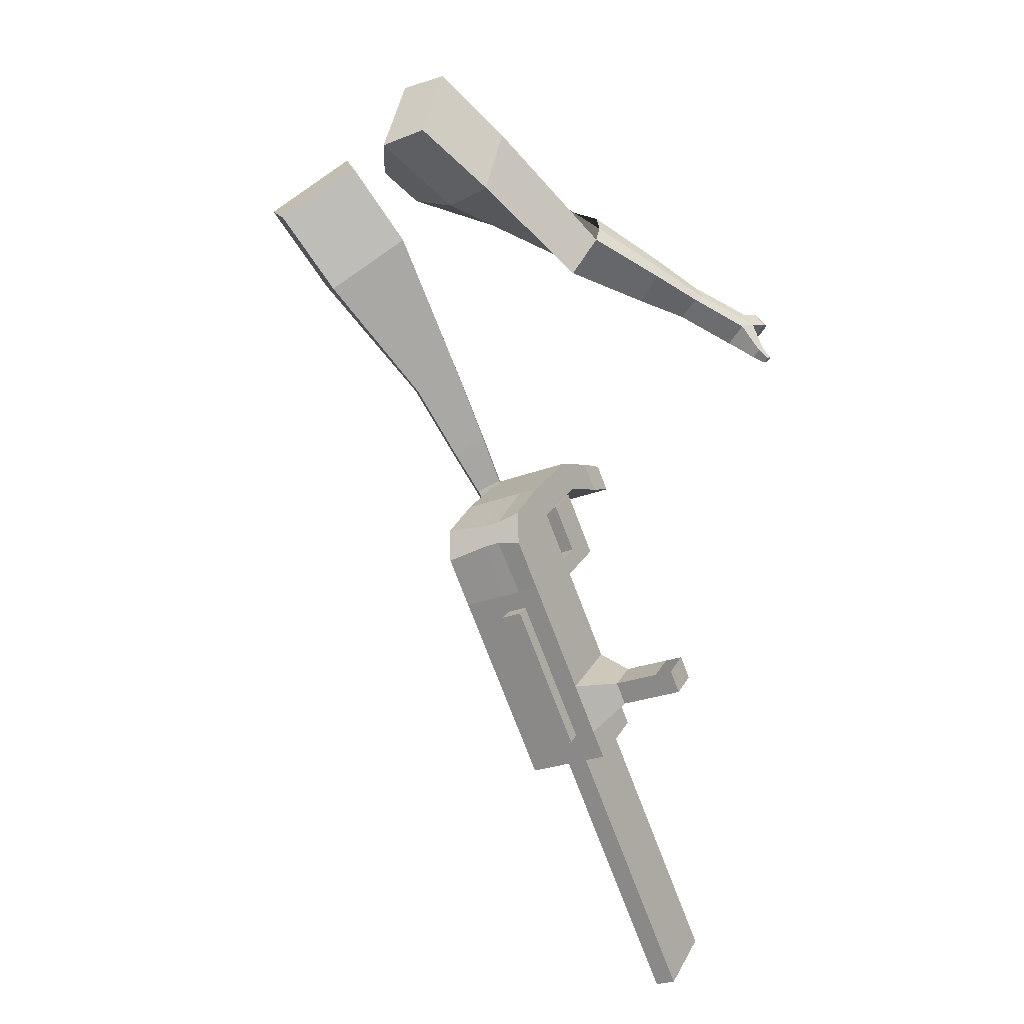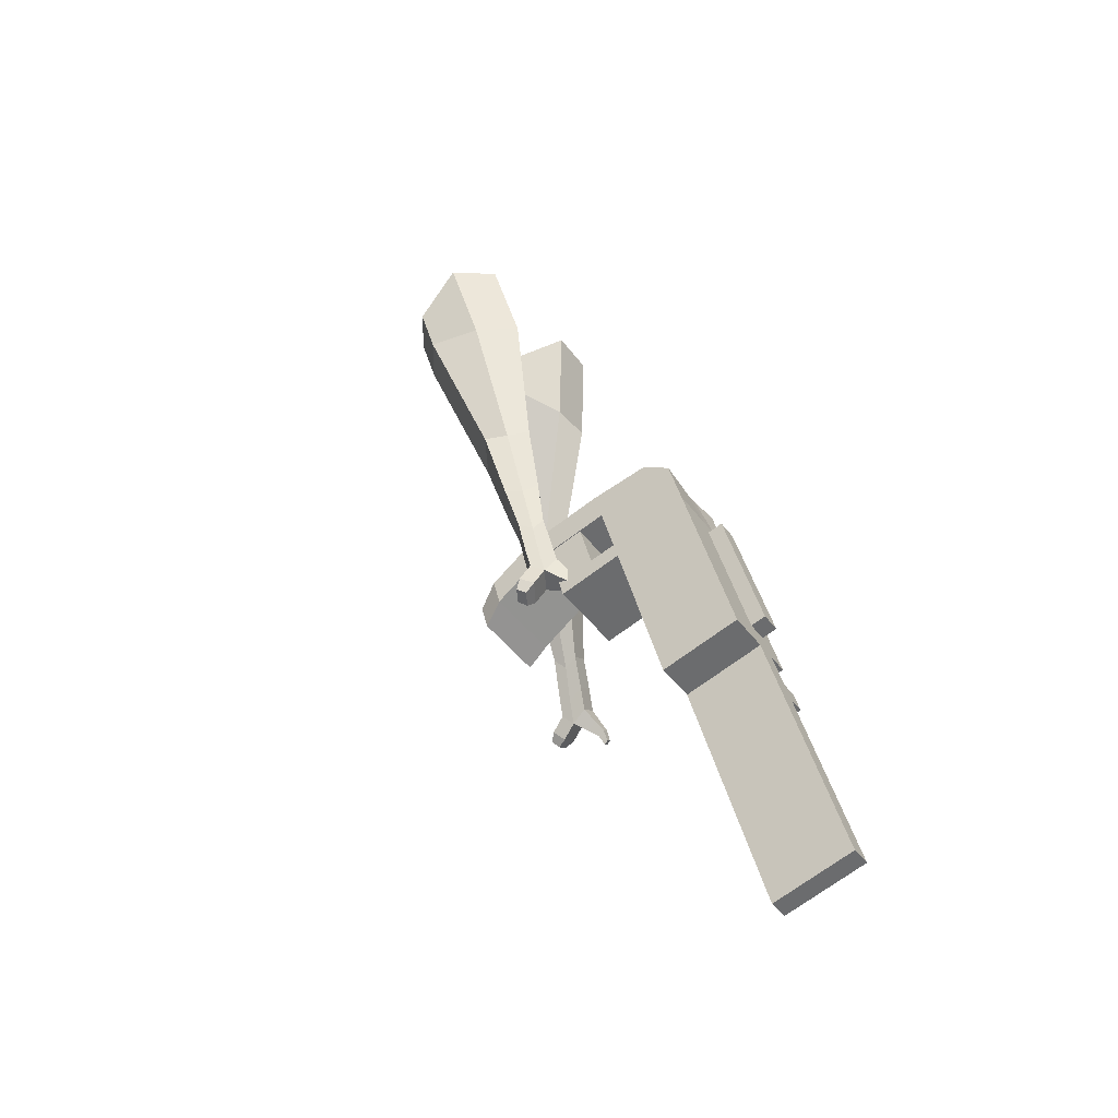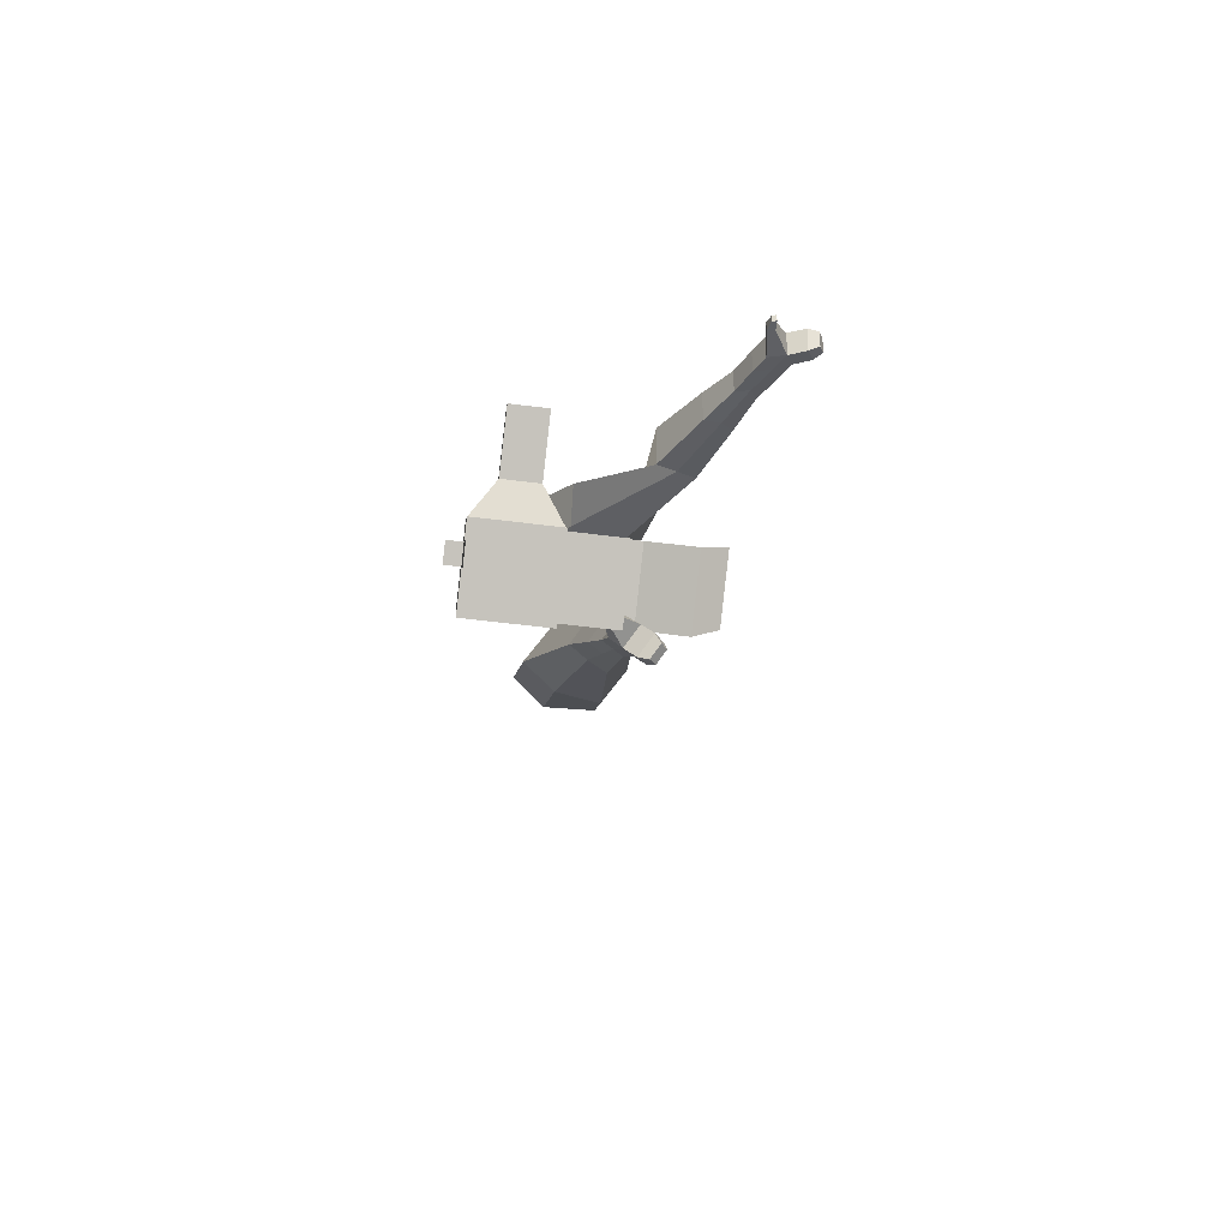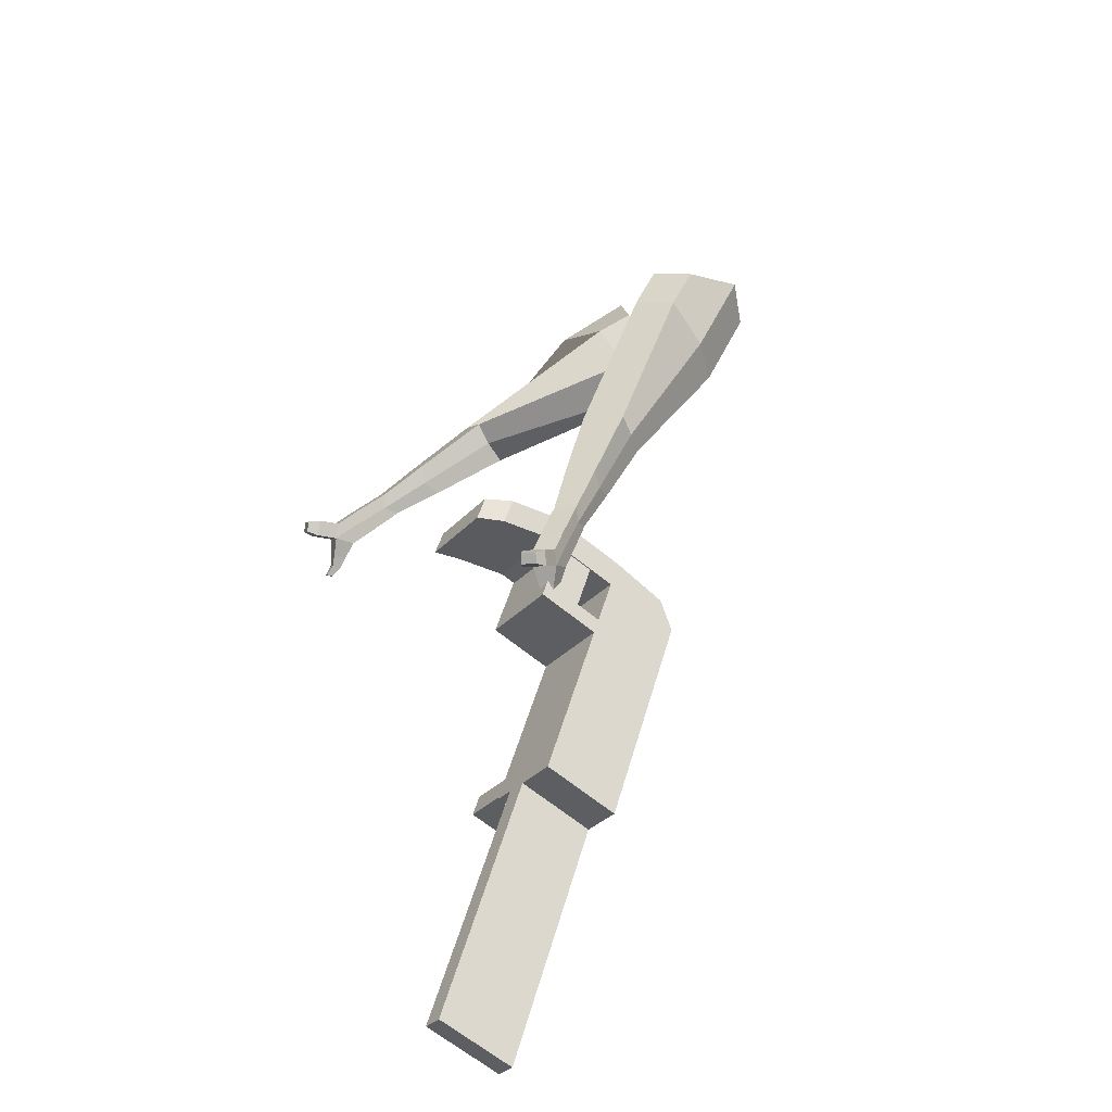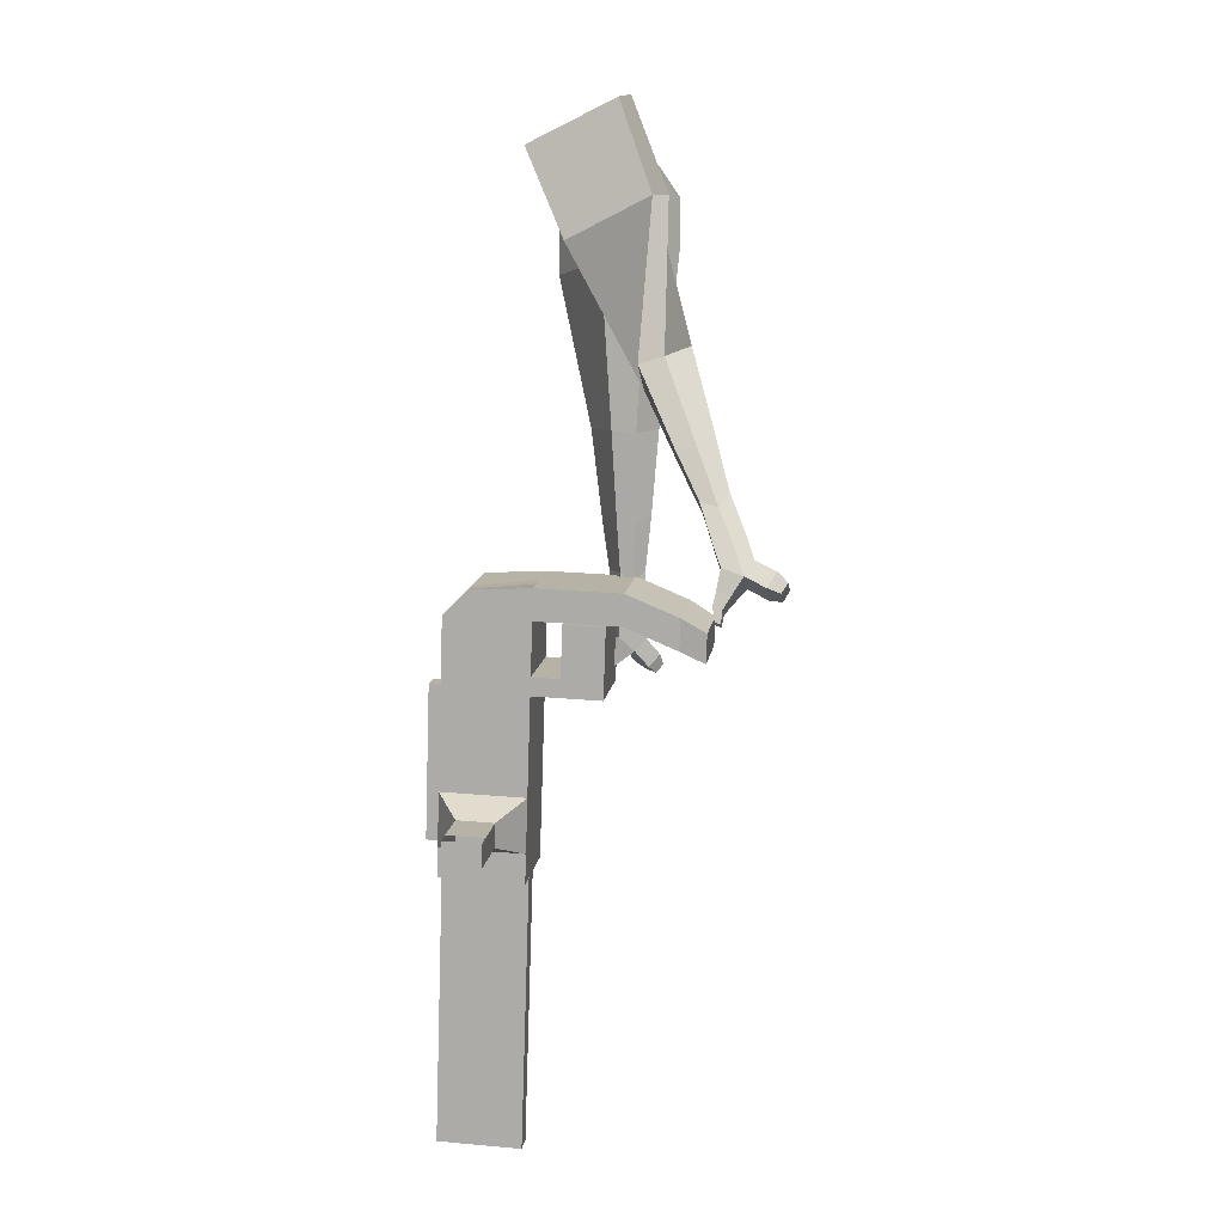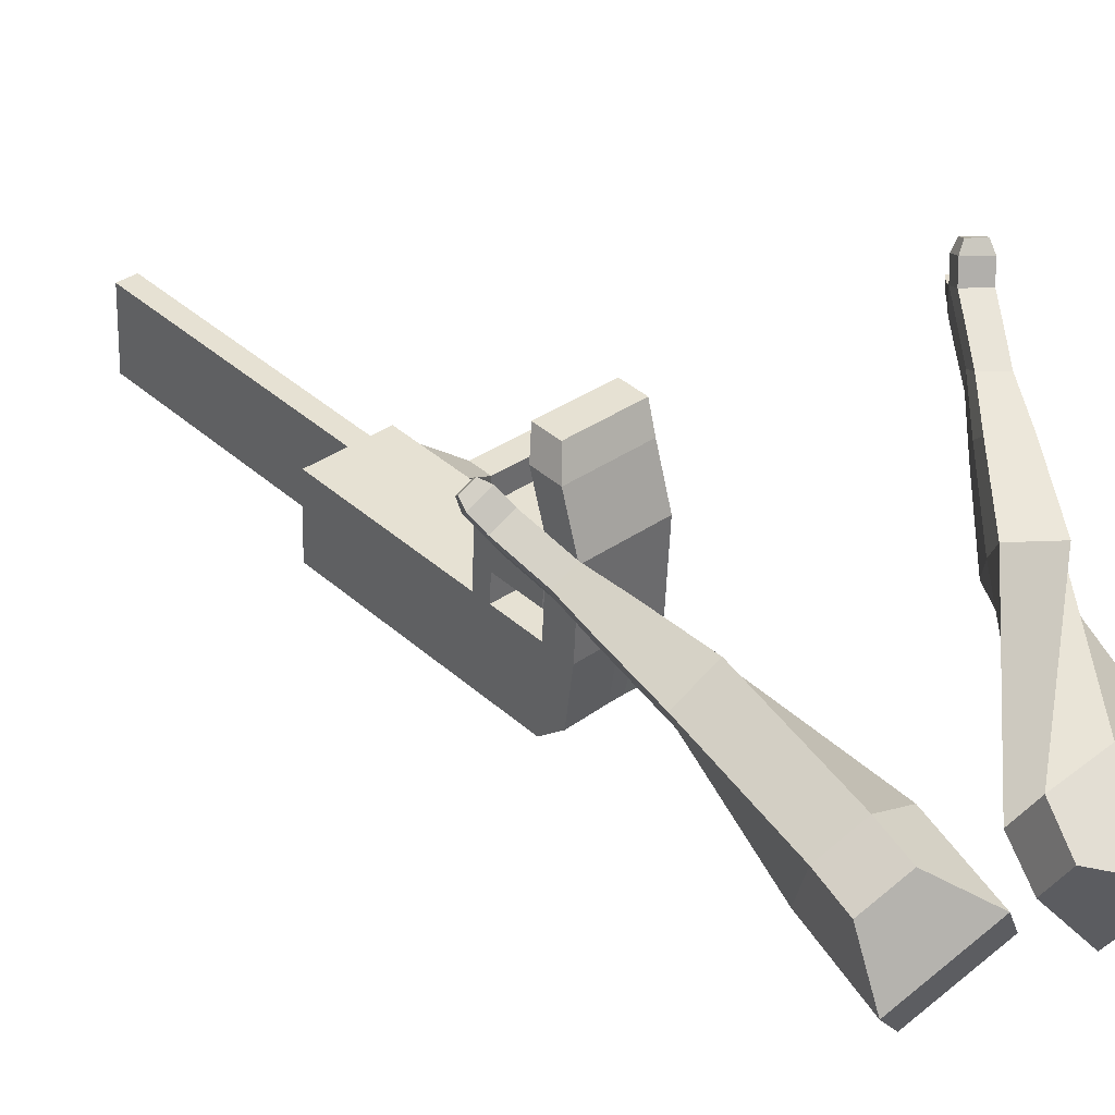
<metadata>
{"format":"obj","ext":"obj","renderer":"f3d","projection":"perspective","resolution":1024,"background":"white","views":[{"elev":20.2,"azim":18.6,"up":"+Z"},{"elev":-71.9,"azim":-55.8,"up":"+Z"},{"elev":-66.7,"azim":79.9,"up":"+Z"},{"elev":-61.7,"azim":-132.6,"up":"+Z"},{"elev":34.3,"azim":95.3,"up":"+Z"},{"elev":39.9,"azim":-64.9,"up":"+Y"}]}
</metadata>
<code>
o Cube.046_Cube.010
v 212.8 356.6 -1152
v 202.4 136.5 -1157
v 296.1 357 -1356
v 285.7 136.9 -1361
v 9.021 368 -1235
v -1.41 147.9 -1240
v 92.3 368.4 -1439
v 81.87 148.3 -1444
v 98.16 356.1 -871.1
v 87.73 136 -875.7
v -116.1 147.4 -958.8
v -105.6 367.5 -954.2
v 46.27 355.9 -743.9
v 35.84 135.8 -748.5
v -168 147.2 -831.7
v -157.5 367.3 -827.1
v 15.61 355.8 -668.8
v 13.31 195.7 -684.6
v -190.5 207.1 -767.8
v -188.2 367.2 -751.9
v 56.67 575.3 -739.3
v -147.1 586.8 -822.4
v 26.01 575.2 -664.2
v -177.8 586.6 -747.3
v 116.1 356.2 -914.9
v 105.6 136.1 -919.5
v -87.75 367.6 -998
v -98.18 147.5 -1003
v 101.6 428.8 -869.5
v -102.2 440.2 -952.7
v 119.5 428.9 -913.4
v -84.31 440.3 -996.5
v 106.6 534.2 -867.3
v -97.2 545.6 -950.5
v 124.5 534.3 -911.1
v -79.31 545.7 -994.3
v 50.89 428.6 -745.2
v -152.9 440 -828.4
v 55.88 534 -743
v -147.9 545.4 -826.2
v 82.5 712 -783.8
v -121.3 723.4 -867
v 51.84 711.9 -708.7
v -152 723.3 -791.9
v 266.7 356.9 -1284
v 256.3 136.7 -1289
v 62.9 368.3 -1367
v 52.47 148.2 -1372
v 194.2 362.7 -1398
v 183.8 142.6 -1402
v 110.9 362.3 -1194
v 100.5 142.2 -1198
v -3.739 361.8 -912.6
v -14.17 141.7 -917.3
v -55.63 361.6 -785.5
v -61.43 150.8 -776.3
v -86.29 361.5 -710.4
v -76.63 191.2 -733.2
v -45.23 581 -780.8
v -75.89 580.9 -705.7
v 3.719 141.8 -961.1
v 14.15 361.9 -956.5
v -0.2954 434.5 -911.1
v 17.59 434.6 -954.9
v 4.7 539.9 -908.9
v 22.59 540 -952.7
v -51.01 434.3 -786.8
v -46.02 539.7 -784.6
v -19.4 717.7 -825.4
v -50.06 717.6 -750.3
v 154.4 142.5 -1330
v 164.8 362.6 -1326
v 245.2 359.8 -1377
v 151.4 139.4 -1177
v 36.78 138.9 -896.5
v -27.08 148.9 -762.3
v -42.27 189.2 -719.2
v 65.1 359.1 -935.7
v 68.54 431.7 -934.1
v 73.54 537.1 -931.9
v 215.8 359.7 -1305
v 234.7 139.7 -1382
v 161.9 359.5 -1173
v 47.21 359 -891.8
v -4.68 358.8 -764.7
v -35.34 358.6 -689.6
v 5.719 578.2 -760.1
v -24.94 578.1 -684.9
v 54.67 139 -940.3
v 50.65 431.6 -890.3
v 55.65 537.1 -888.1
v -0.06388 431.4 -766
v 4.932 536.8 -763.8
v 31.55 714.9 -804.6
v 0.892 714.7 -729.5
v 205.3 139.6 -1309
v 52.72 97.74 -941.2
v 1.766 100.6 -962
v 203.4 98.39 -1310
v 152.4 101.2 -1331
v 98.54 101 -1199
v 149.5 98.16 -1178
v 334.7 290.6 -1213
v 310.9 290.5 -1155
v 306.2 193.2 -1157
v 330.1 193.3 -1216
v 378.7 288.1 -1195
v 354.9 288 -1137
v 350.3 190.7 -1139
v 374.1 190.8 -1198
v 446.1 284.4 -1168
v 422.3 284.3 -1110
v 417.7 186.9 -1112
v 441.5 187 -1170
v 489.5 281.9 -1150
v 465.7 281.8 -1092
v 461 184.5 -1094
v 484.9 184.6 -1152
v 508.3 140.9 -2052
v 457.4 143.8 -2073
v 467.8 363.9 -2068
v 518.7 361 -2047
v 8.269 782.6 -841.2
v -85.63 787.9 -879.5
v -19.98 782.5 -772
v -113.9 787.7 -810.3
v 73.92 777.2 -733.7
v 102.2 777.3 -802.9
v 55.22 780 -822.1
v 26.97 779.8 -752.8
f 45 46 4 3
f 49 50 8 7
f 47 48 6 5
f 26 25 9 10
f 72 47 5 51
f 96 46 2 74
f 10 9 13 14
f 84 9 29 90
f 89 26 10 75
f 27 28 11 12
f 76 14 18 77
f 75 10 14 76
f 12 11 15 16
f 53 12 16 55
f 86 77 18 17
f 16 15 19 20
f 16 20 24 22
f 14 13 17 18
f 59 22 42 69
f 86 17 23 88
f 17 13 21 23
f 55 16 22 59
f 5 6 28 27
f 74 2 26 89
f 51 5 27 62
f 2 1 25 26
f 32 30 34 36
f 62 27 32 64
f 27 12 30 32
f 9 25 31 29
f 66 36 34 65
f 90 29 37 92
f 64 32 36 66
f 29 31 35 33
f 92 37 39 93
f 29 33 39 37
f 34 30 38 40
f 65 34 40 68
f 69 42 124 123
f 23 21 41 43
f 88 23 43 95
f 22 24 44 42
f 82 4 46 96
f 49 7 47 72
f 7 8 48 47
f 46 45 103 106
f 73 49 72 81
f 8 50 71 48
f 24 60 70 44
f 42 44 126 124
f 91 65 68 93
f 38 67 68 40
f 79 64 66 80
f 30 63 67 38
f 80 66 65 91
f 78 62 64 79
f 83 51 62 78
f 6 52 61 28
f 85 55 59 87
f 20 57 60 24
f 87 59 69 94
f 20 19 58 57
f 84 53 55 85
f 11 54 56 15
f 15 56 58 19
f 28 61 54 11
f 12 53 63 30
f 48 71 52 6
f 81 72 51 83
f 50 49 121 120
f 3 4 82 73
f 45 81 83 1
f 9 84 85 13
f 21 87 94 41
f 13 85 87 21
f 1 83 78 25
f 25 78 79 31
f 35 80 91 33
f 31 79 80 35
f 33 91 93 39
f 70 95 130 125
f 3 73 81 45
f 50 82 96 71
f 60 88 95 70
f 67 92 93 68
f 63 90 92 67
f 52 71 100 101
f 57 86 88 60
f 57 58 77 86
f 54 75 76 56
f 56 76 77 58
f 61 89 75 54
f 53 84 90 63
f 89 61 98 97
f 101 102 97 98
f 100 99 102 101
f 61 52 101 98
f 74 89 97 102
f 71 96 99 100
f 96 74 102 99
f 106 103 107 110
f 1 2 105 104
f 2 46 106 105
f 45 1 104 103
f 109 110 114 113
f 104 105 109 108
f 105 106 110 109
f 103 104 108 107
f 113 114 118 117
f 107 108 112 111
f 110 107 111 114
f 108 109 113 112
f 116 117 118 115
f 111 112 116 115
f 114 111 115 118
f 122 119 120 121
f 82 50 120 119
f 73 82 119 122
f 49 73 122 121
f 123 124 126 125
f 129 123 125 130
f 128 129 130 127
f 95 43 127 130
f 94 69 123 129
f 43 41 128 127
f 44 70 125 126
f 41 94 129 128
o Cube.048_Cube.024
v -563.6 465.5 182.3
v -731.2 346.7 55.06
v -422.8 476.8 -13.76
v -589.4 357.9 -139.9
v -672.5 649.4 42.07
v -758.4 588.5 -23.16
v -600.3 655.2 -58.45
v -685.9 594.3 -123.2
v -377.7 457.5 -449.6
v -278.4 516.6 -397.9
v -334.5 628.3 -417.9
v -433.8 569.2 -469.5
v -278.7 492.4 -638.9
v -205.7 535.9 -601
v -246.9 618 -615.6
v -319.9 574.5 -653.6
v -216 517.1 -756.9
v -162.6 548.8 -729.2
v -192.8 608.8 -739.9
v -246.1 577.1 -767.7
v -479.4 584.7 -25.65
v -656.4 458.5 -159
v -629 572.7 182.5
v -806.9 446.5 47.4
v -301 574.6 -411.3
v -406.4 511.8 -466.2
v -215.9 579.4 -624.1
v -293.4 533.2 -664.4
v -164.3 581.4 -758.1
v -220.9 547.6 -787.6
v -173.6 519.3 -841
v -120.2 551.1 -813.2
v -120.2 589.3 -851.9
v -176.8 555.6 -881.3
v -202.3 584.1 -859.9
v -148.9 615.9 -832.2
v -143.7 522.1 -901.6
v -90.38 553.9 -873.8
v -90.32 592.1 -912.5
v -147 558.4 -941.9
v -172.4 586.9 -920.5
v -119.1 618.7 -892.8
v -105.1 507.9 -929.8
v -70.79 528.3 -911.9
v -70.75 552.9 -936.8
v -107.2 531.2 -955.8
v -144.9 593 -985.6
v -170.3 621.5 -964.2
v -117 653.3 -936.4
v -88.21 626.7 -956.1
v -79.47 496.9 -949
v -56.32 510.7 -937
v -56.3 527.2 -953.8
v -80.87 512.6 -966.6
v -57.64 495.3 -975.7
v -43.17 504 -968.2
v -43.15 514.3 -978.7
v -58.52 505.2 -986.6
v -138.8 621.9 -1001
v -155.7 640.9 -986.5
v -120.2 662 -968
v -101.1 644.3 -981.1
v -318.6 528.9 440.4
v -296.3 317 326.5
v -174.7 617.7 271.5
v -154 421 161.1
v -472.5 554.5 238
v -461.1 445.8 179.6
v -397.1 607.9 156
v -388.1 499.1 94.77
v 36.78 619.6 -106.8
v 106.4 610 -3.471
v 73.21 726 30.11
v 4.773 736.9 -71.48
v 211.5 712.1 -195.2
v 263.8 703.3 -118.7
v 240.3 789.5 -92.73
v 188 798.3 -169.2
v 321.5 771.6 -248.3
v 359.7 765.2 -192.4
v 342.5 828.2 -173.4
v 304.3 834.6 -229.3
v -278.5 647.5 227.2
v -261.1 432.5 103
v -435.9 547.1 399.5
v -412.2 322.1 278.5
v 98.47 668 15.33
v 22.99 680.7 -95.13
v 268.5 753 -112.7
v 213 762.3 -193.9
v 373.7 806.4 -194.7
v 333.2 813.2 -254
v 396.5 802.6 -296
v 434.7 796.2 -240.1
v 455 846.3 -245.6
v 414.4 853.1 -305
v 384.6 873.2 -279.8
v 422.8 866.7 -223.9
v 450.1 826.2 -329.9
v 488.3 819.7 -274
v 508.5 869.8 -279.5
v 468 876.7 -338.9
v 438.2 896.7 -313.7
v 476.4 890.3 -257.8
v 495.8 816.7 -347.5
v 520.4 812.6 -311.5
v 533.5 844.8 -315
v 507.4 849.2 -353.2
v 492 925.8 -349.6
v 462.2 945.9 -324.4
v 500.4 939.4 -268.5
v 532.5 919 -290.2
v 526.3 809.4 -360.4
v 542.9 806.6 -336.2
v 551.7 828.4 -338.6
v 534.1 831.4 -364.3
v 557.4 814.7 -374.4
v 567.8 813 -359.2
v 573.3 826.6 -360.7
v 562.3 828.4 -376.8
v 506.5 954.6 -341.5
v 486.7 967.9 -324.7
v 512.1 963.6 -287.6
v 533.5 950 -302
f 131 132 134 133
f 138 137 141 142
f 137 138 136 135
f 153 154 132 131
f 151 137 135 153
f 152 134 132 154
f 142 141 145 146
f 151 133 140 155
f 152 138 142 156
f 133 134 139 140
f 158 146 150 160
f 155 140 144 157
f 156 142 146 158
f 140 139 143 144
f 149 159 163 166
f 144 143 147 148
f 146 145 149 150
f 157 144 148 159
f 145 157 159 149
f 148 147 161 162
f 139 156 158 143
f 141 155 157 145
f 143 158 160 147
f 134 152 156 139
f 137 151 155 141
f 138 152 154 136
f 133 151 153 131
f 135 136 154 153
f 165 166 172 171
f 161 164 170 167
f 150 149 166 165
f 159 148 162 163
f 147 160 164 161
f 160 150 165 164
f 172 169 180 179
f 168 167 173 174
f 163 162 168 169
f 166 163 169 172
f 164 165 171 170
f 162 161 167 168
f 176 175 183 184
f 167 170 176 173
f 169 168 174 175
f 170 169 175 176
f 179 180 192 191
f 170 171 178 177
f 171 172 179 178
f 169 170 177 180
f 184 183 187 188
f 175 174 182 183
f 173 176 184 181
f 174 173 181 182
f 186 185 188 187
f 183 182 186 187
f 181 184 188 185
f 182 181 185 186
f 192 189 190 191
f 177 178 190 189
f 180 177 189 192
f 178 179 191 190
f 193 194 196 195
f 200 199 203 204
f 199 200 198 197
f 215 216 194 193
f 213 199 197 215
f 214 196 194 216
f 204 203 207 208
f 213 195 202 217
f 214 200 204 218
f 195 196 201 202
f 220 208 212 222
f 217 202 206 219
f 218 204 208 220
f 202 201 205 206
f 211 221 225 228
f 206 205 209 210
f 208 207 211 212
f 219 206 210 221
f 207 219 221 211
f 210 209 223 224
f 201 218 220 205
f 203 217 219 207
f 205 220 222 209
f 196 214 218 201
f 199 213 217 203
f 200 214 216 198
f 195 213 215 193
f 197 198 216 215
f 227 228 234 233
f 223 226 232 229
f 212 211 228 227
f 221 210 224 225
f 209 222 226 223
f 222 212 227 226
f 234 231 242 241
f 230 229 235 236
f 225 224 230 231
f 228 225 231 234
f 226 227 233 232
f 224 223 229 230
f 238 237 245 246
f 229 232 238 235
f 231 230 236 237
f 232 231 237 238
f 241 242 254 253
f 232 233 240 239
f 233 234 241 240
f 231 232 239 242
f 246 245 249 250
f 237 236 244 245
f 235 238 246 243
f 236 235 243 244
f 248 247 250 249
f 245 244 248 249
f 243 246 250 247
f 244 243 247 248
f 254 251 252 253
f 239 240 252 251
f 242 239 251 254
f 240 241 253 252

</code>
